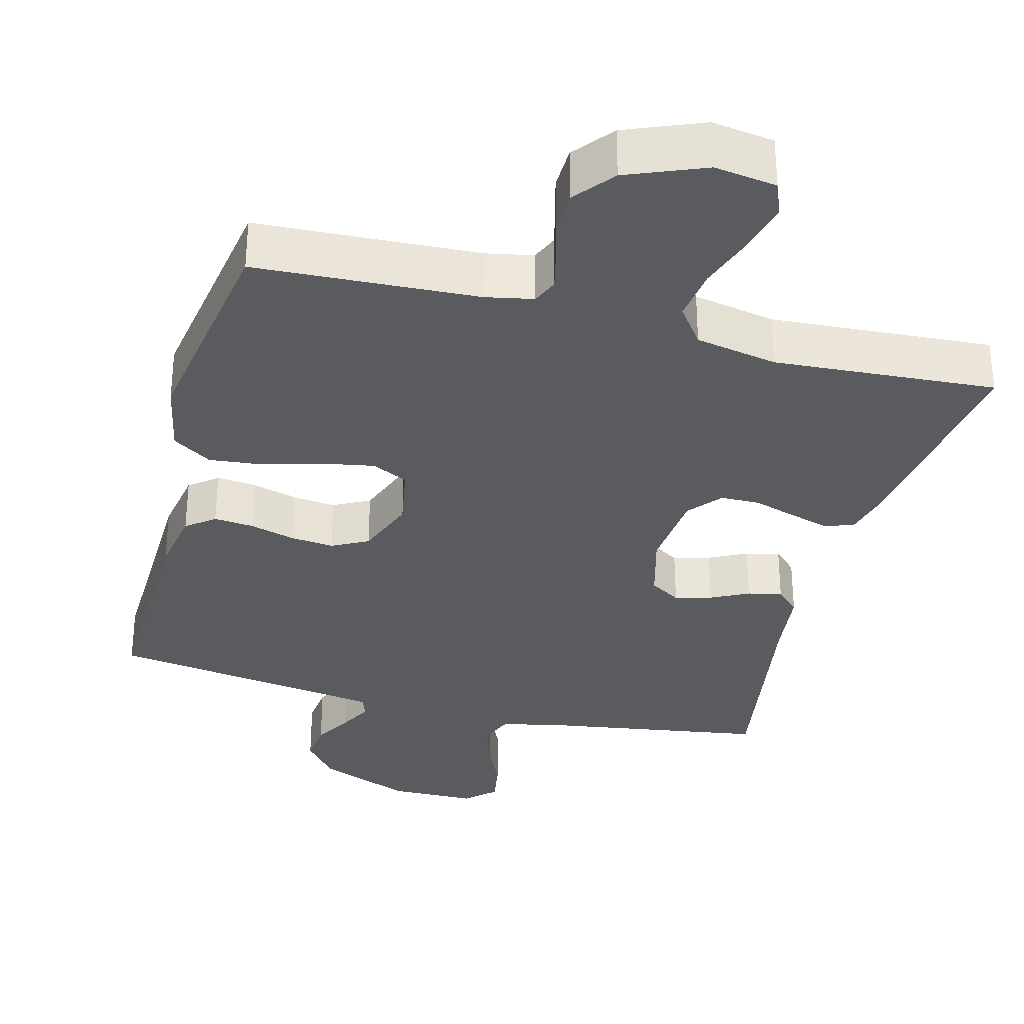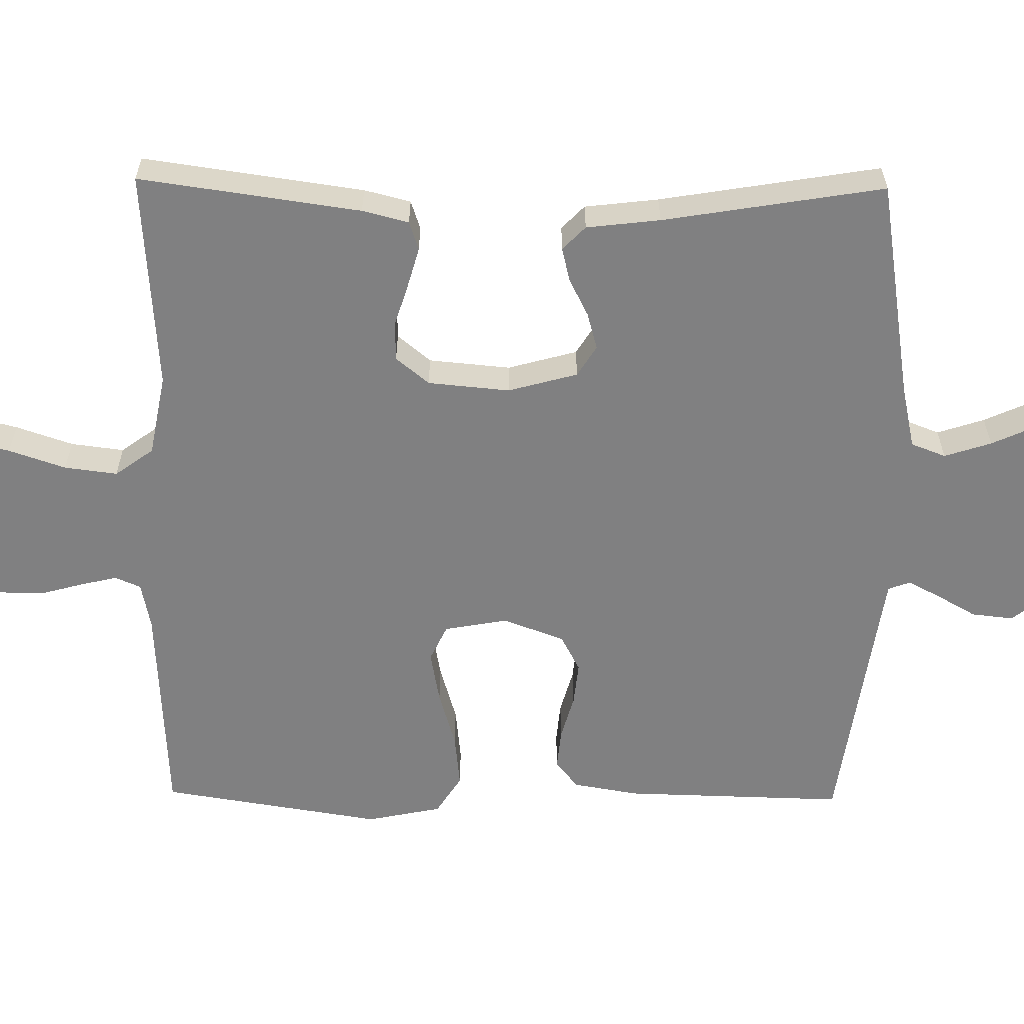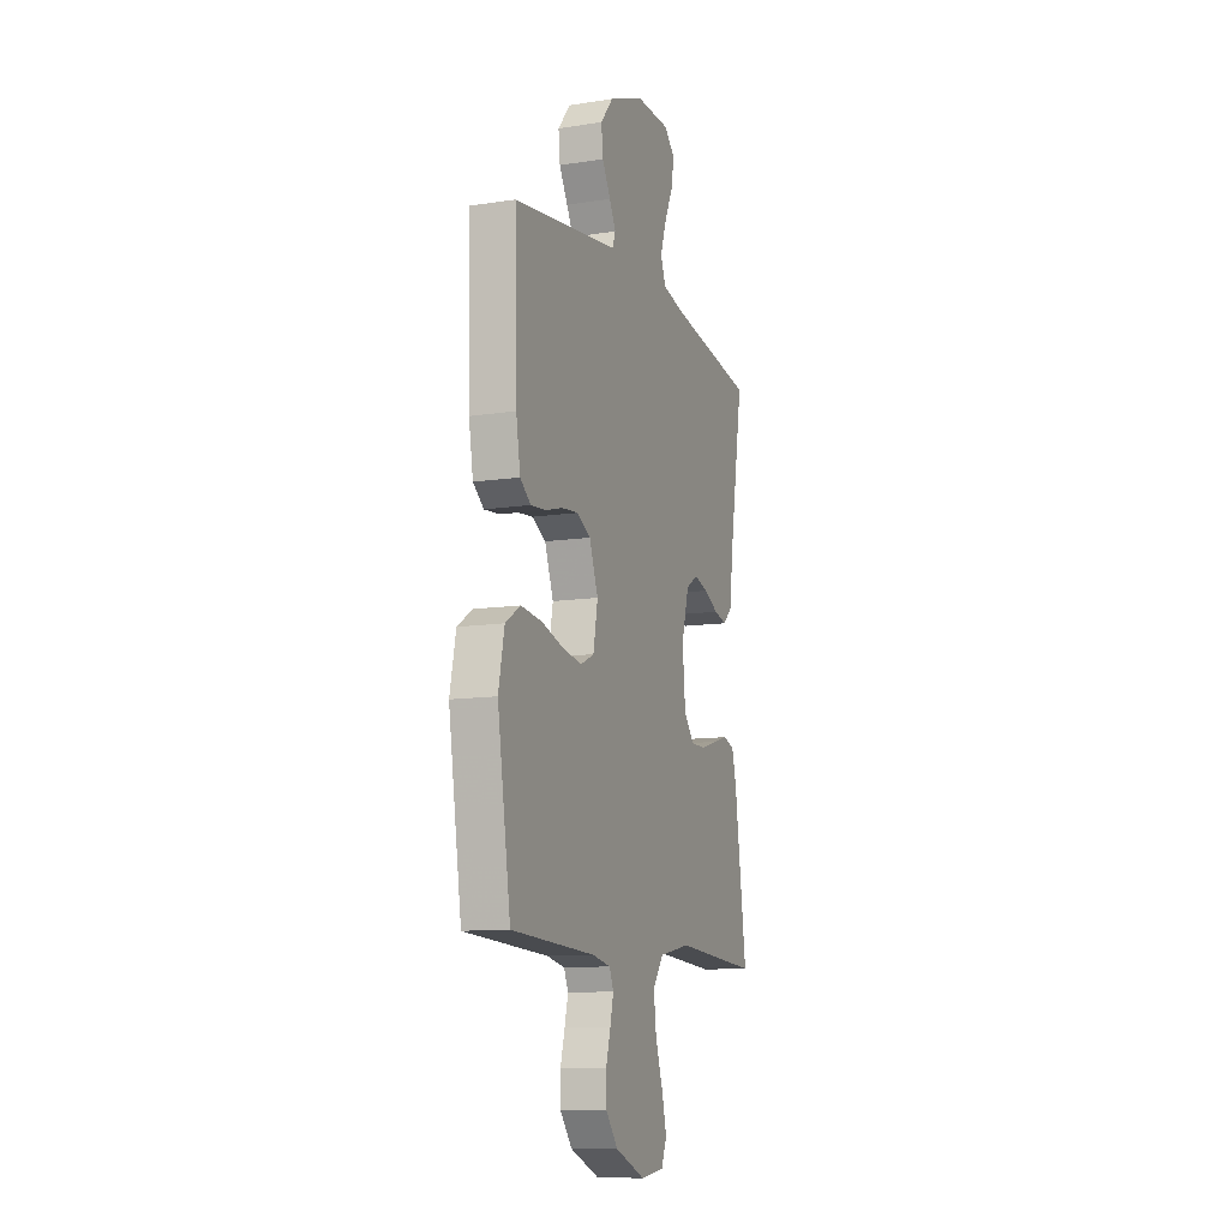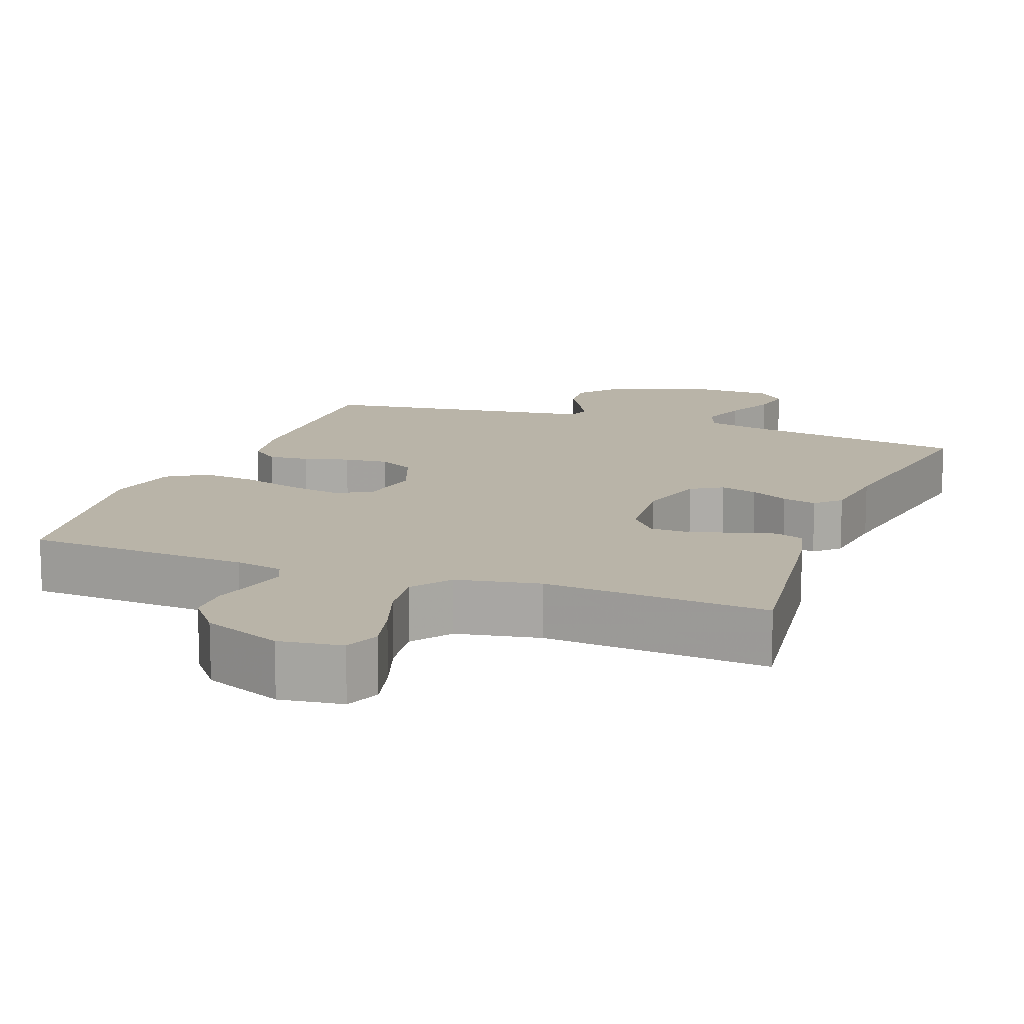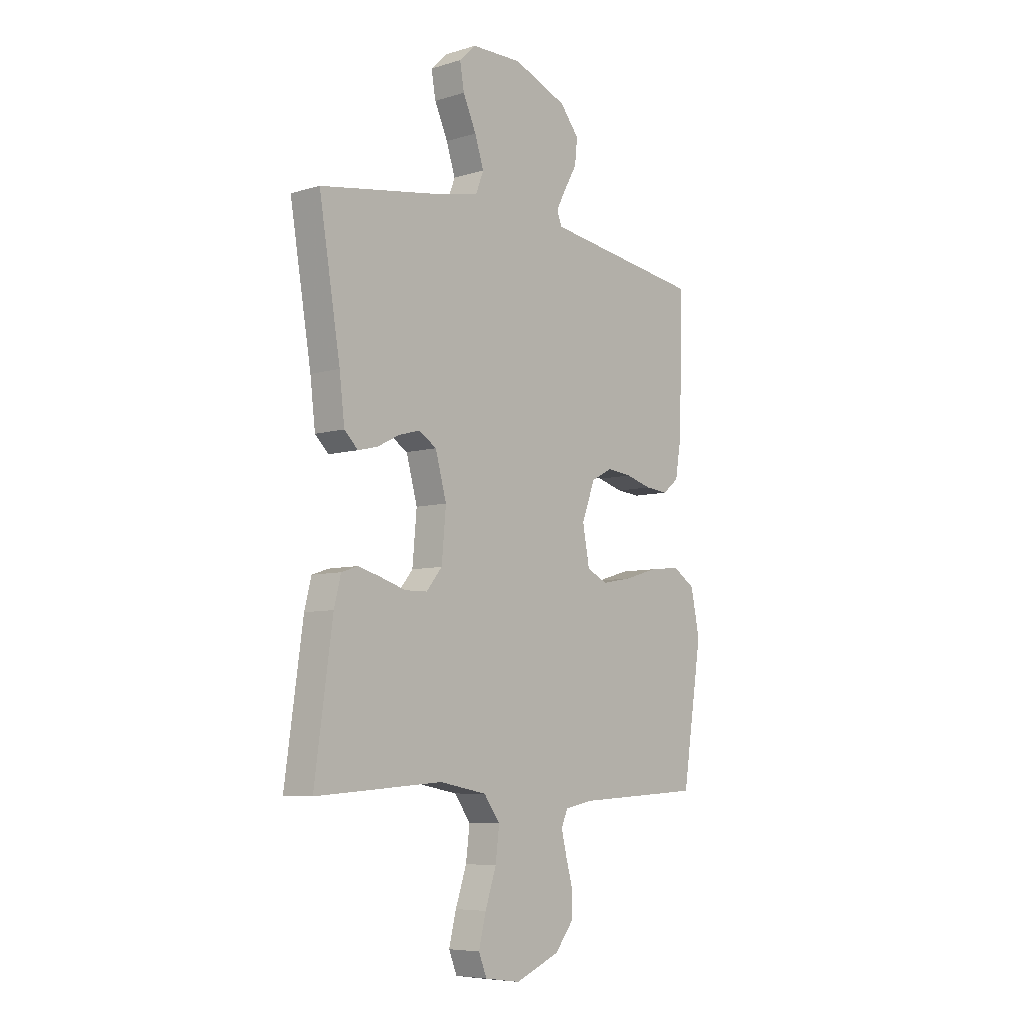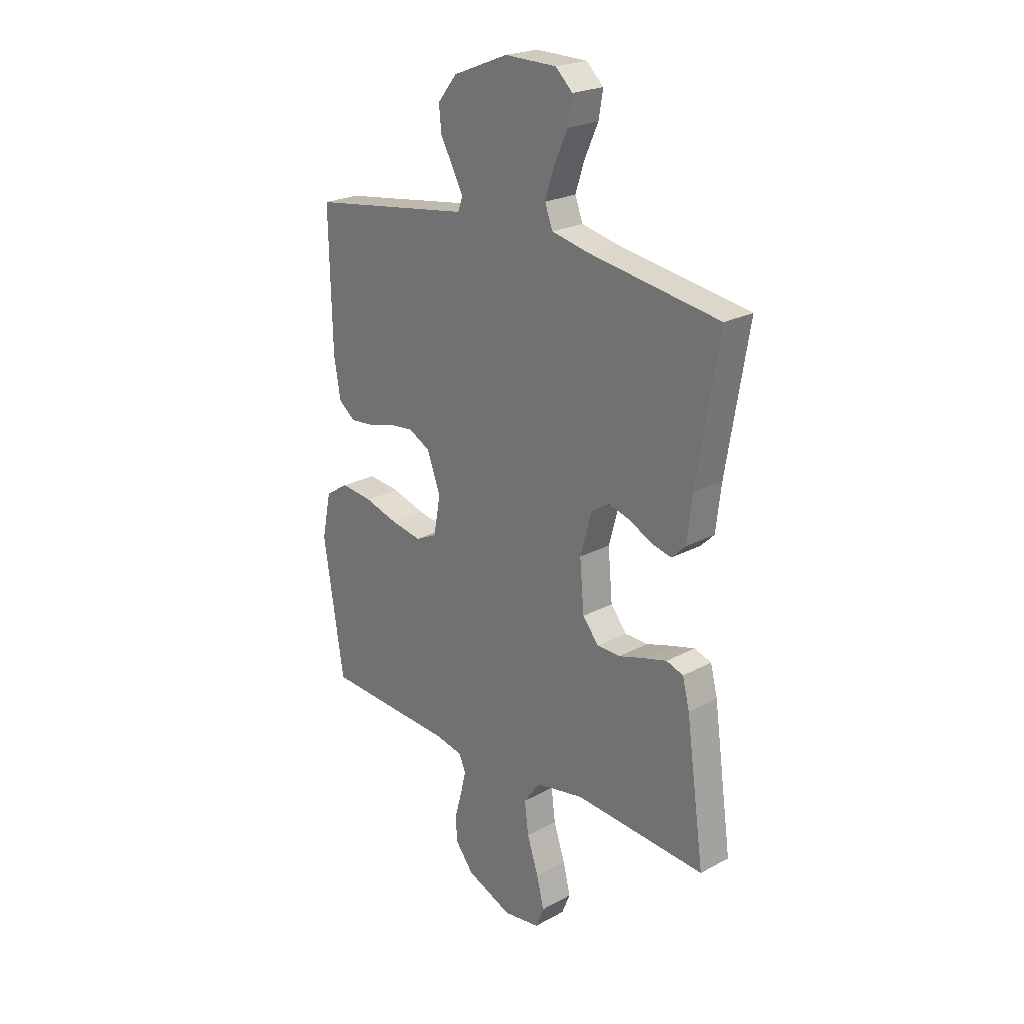
<metadata>
{"format":"obj","ext":"obj","renderer":"f3d","projection":"perspective","resolution":1024,"background":"white","views":[{"elev":-32.9,"azim":165.1,"up":"+Y"},{"elev":-60.1,"azim":-90.8,"up":"+Y"},{"elev":-11.1,"azim":110.7,"up":"+Z"},{"elev":13.3,"azim":-159.4,"up":"+Y"},{"elev":-6.9,"azim":-48.9,"up":"+Z"},{"elev":22.9,"azim":-132.5,"up":"+Z"}]}
</metadata>
<code>
v 0.5 0.07 -0.5
v 0.2 0.07 -0.516
v 0.136 0.07 -0.529
v 0.121 0.07 -0.564
v 0.133 0.07 -0.614
v 0.149 0.07 -0.672
v 0.148 0.07 -0.731
v 0.105 0.07 -0.785
v 0 0.07 -0.828
v -0.084 0.07 -0.816
v -0.103 0.07 -0.769
v -0.086 0.07 -0.701
v -0.06 0.07 -0.624
v -0.051 0.07 -0.552
v -0.089 0.07 -0.5
v -0.2 0.07 -0.479
v -0.5 0.07 -0.5
v -0.458 0.07 -0.2
v -0.442 0.07 -0.137
v -0.403 0.07 -0.124
v -0.349 0.07 -0.139
v -0.291 0.07 -0.157
v -0.238 0.07 -0.156
v -0.201 0.07 -0.111
v -0.191 0.07 0
v -0.217 0.07 0.094
v -0.259 0.07 0.12
v -0.309 0.07 0.106
v -0.36 0.07 0.08
v -0.406 0.07 0.069
v -0.438 0.07 0.1
v -0.45 0.07 0.2
v -0.5 0.07 0.5
v -0.2 0.07 0.548
v -0.114 0.07 0.567
v -0.096 0.07 0.614
v -0.117 0.07 0.678
v -0.148 0.07 0.746
v -0.158 0.07 0.804
v -0.119 0.07 0.841
v 0 0.07 0.843
v 0.127 0.07 0.793
v 0.172 0.07 0.738
v 0.166 0.07 0.681
v 0.136 0.07 0.628
v 0.113 0.07 0.584
v 0.124 0.07 0.554
v 0.2 0.07 0.543
v 0.5 0.07 0.5
v 0.493 0.07 0.2
v 0.478 0.07 0.111
v 0.44 0.07 0.081
v 0.386 0.07 0.086
v 0.325 0.07 0.103
v 0.266 0.07 0.109
v 0.217 0.07 0.083
v 0.186 0.07 0
v 0.202 0.07 -0.086
v 0.251 0.07 -0.109
v 0.322 0.07 -0.096
v 0.4 0.07 -0.073
v 0.473 0.07 -0.065
v 0.526 0.07 -0.099
v 0.547 0.07 -0.2
v 0.5 0 -0.5
v 0.2 0 -0.516
v 0.136 0 -0.529
v 0.121 0 -0.564
v 0.133 0 -0.614
v 0.149 0 -0.672
v 0.148 0 -0.731
v 0.105 0 -0.785
v 0 0 -0.828
v -0.084 0 -0.816
v -0.103 0 -0.769
v -0.086 0 -0.701
v -0.06 0 -0.624
v -0.051 0 -0.552
v -0.089 0 -0.5
v -0.2 0 -0.479
v -0.5 0 -0.5
v -0.458 0 -0.2
v -0.442 0 -0.137
v -0.403 0 -0.124
v -0.349 0 -0.139
v -0.291 0 -0.157
v -0.238 0 -0.156
v -0.201 0 -0.111
v -0.191 0 0
v -0.217 0 0.094
v -0.259 0 0.12
v -0.309 0 0.106
v -0.36 0 0.08
v -0.406 0 0.069
v -0.438 0 0.1
v -0.45 0 0.2
v -0.5 0 0.5
v -0.2 0 0.548
v -0.114 0 0.567
v -0.096 0 0.614
v -0.117 0 0.678
v -0.148 0 0.746
v -0.158 0 0.804
v -0.119 0 0.841
v 0 0 0.843
v 0.127 0 0.793
v 0.172 0 0.738
v 0.166 0 0.681
v 0.136 0 0.628
v 0.113 0 0.584
v 0.124 0 0.554
v 0.2 0 0.543
v 0.5 0 0.5
v 0.493 0 0.2
v 0.478 0 0.111
v 0.44 0 0.081
v 0.386 0 0.086
v 0.325 0 0.103
v 0.266 0 0.109
v 0.217 0 0.083
v 0.186 0 0
v 0.202 0 -0.086
v 0.251 0 -0.109
v 0.322 0 -0.096
v 0.4 0 -0.073
v 0.473 0 -0.065
v 0.526 0 -0.099
v 0.547 0 -0.2
f 64 1 2
f 63 64 2
f 62 63 2
f 61 62 2
f 60 61 2
f 59 60 2 3
f 58 59 3 4
f 57 58 4
f 52 53 54
f 51 52 54
f 50 51 54
f 49 50 54
f 48 49 54
f 47 48 54 55
f 46 47 55 56
f 43 44 45
f 42 43 45
f 41 42 45
f 40 41 45
f 39 40 45
f 38 39 45
f 37 38 45
f 36 37 45 46
f 46 56 57
f 36 46 57
f 35 36 57
f 32 33 34
f 32 34 35
f 31 32 35
f 30 31 35
f 29 30 35
f 28 29 35
f 20 21 22
f 19 20 22
f 18 19 22
f 17 18 22
f 16 17 22
f 15 16 22 23
f 14 15 23 24
f 11 12 13
f 10 11 13
f 9 10 13
f 8 9 13
f 7 8 13
f 6 7 13
f 5 6 13
f 4 5 13 14
f 14 24 25
f 4 14 25
f 57 4 25
f 27 28 35
f 26 27 35 57
f 25 26 57
f 66 65 128
f 66 128 127
f 66 127 126
f 66 126 125
f 66 125 124
f 67 66 124 123
f 68 67 123 122
f 68 122 121
f 118 117 116
f 118 116 115
f 118 115 114
f 118 114 113
f 118 113 112
f 119 118 112 111
f 120 119 111 110
f 109 108 107
f 109 107 106
f 109 106 105
f 109 105 104
f 109 104 103
f 109 103 102
f 109 102 101
f 110 109 101 100
f 121 120 110
f 121 110 100
f 121 100 99
f 98 97 96
f 99 98 96
f 99 96 95
f 99 95 94
f 99 94 93
f 99 93 92
f 86 85 84
f 86 84 83
f 86 83 82
f 86 82 81
f 86 81 80
f 87 86 80 79
f 88 87 79 78
f 77 76 75
f 77 75 74
f 77 74 73
f 77 73 72
f 77 72 71
f 77 71 70
f 77 70 69
f 78 77 69 68
f 89 88 78
f 89 78 68
f 89 68 121
f 99 92 91
f 121 99 91 90
f 121 90 89
f 1 65 66 2
f 2 66 67 3
f 3 67 68 4
f 4 68 69 5
f 5 69 70 6
f 6 70 71 7
f 7 71 72 8
f 8 72 73 9
f 9 73 74 10
f 10 74 75 11
f 11 75 76 12
f 12 76 77 13
f 13 77 78 14
f 14 78 79 15
f 15 79 80 16
f 16 80 81 17
f 17 81 82 18
f 18 82 83 19
f 19 83 84 20
f 20 84 85 21
f 21 85 86 22
f 22 86 87 23
f 23 87 88 24
f 24 88 89 25
f 25 89 90 26
f 26 90 91 27
f 27 91 92 28
f 28 92 93 29
f 29 93 94 30
f 30 94 95 31
f 31 95 96 32
f 32 96 97 33
f 33 97 98 34
f 34 98 99 35
f 35 99 100 36
f 36 100 101 37
f 37 101 102 38
f 38 102 103 39
f 39 103 104 40
f 40 104 105 41
f 41 105 106 42
f 42 106 107 43
f 43 107 108 44
f 44 108 109 45
f 45 109 110 46
f 46 110 111 47
f 47 111 112 48
f 48 112 113 49
f 49 113 114 50
f 50 114 115 51
f 51 115 116 52
f 52 116 117 53
f 53 117 118 54
f 54 118 119 55
f 55 119 120 56
f 56 120 121 57
f 57 121 122 58
f 58 122 123 59
f 59 123 124 60
f 60 124 125 61
f 61 125 126 62
f 62 126 127 63
f 63 127 128 64
f 64 128 65 1

</code>
